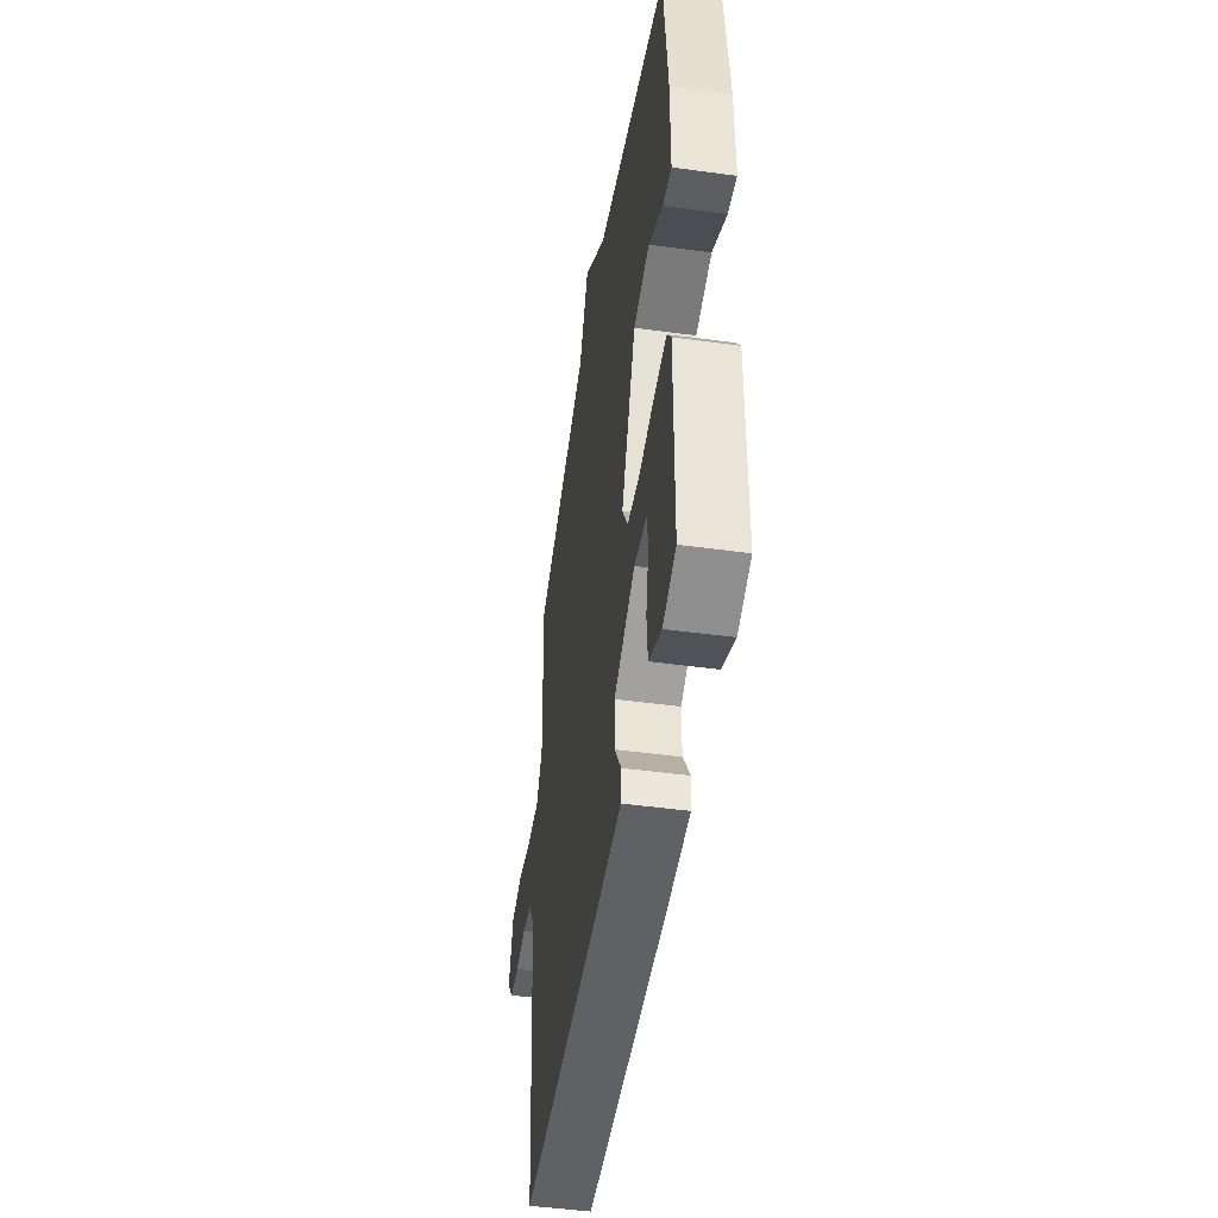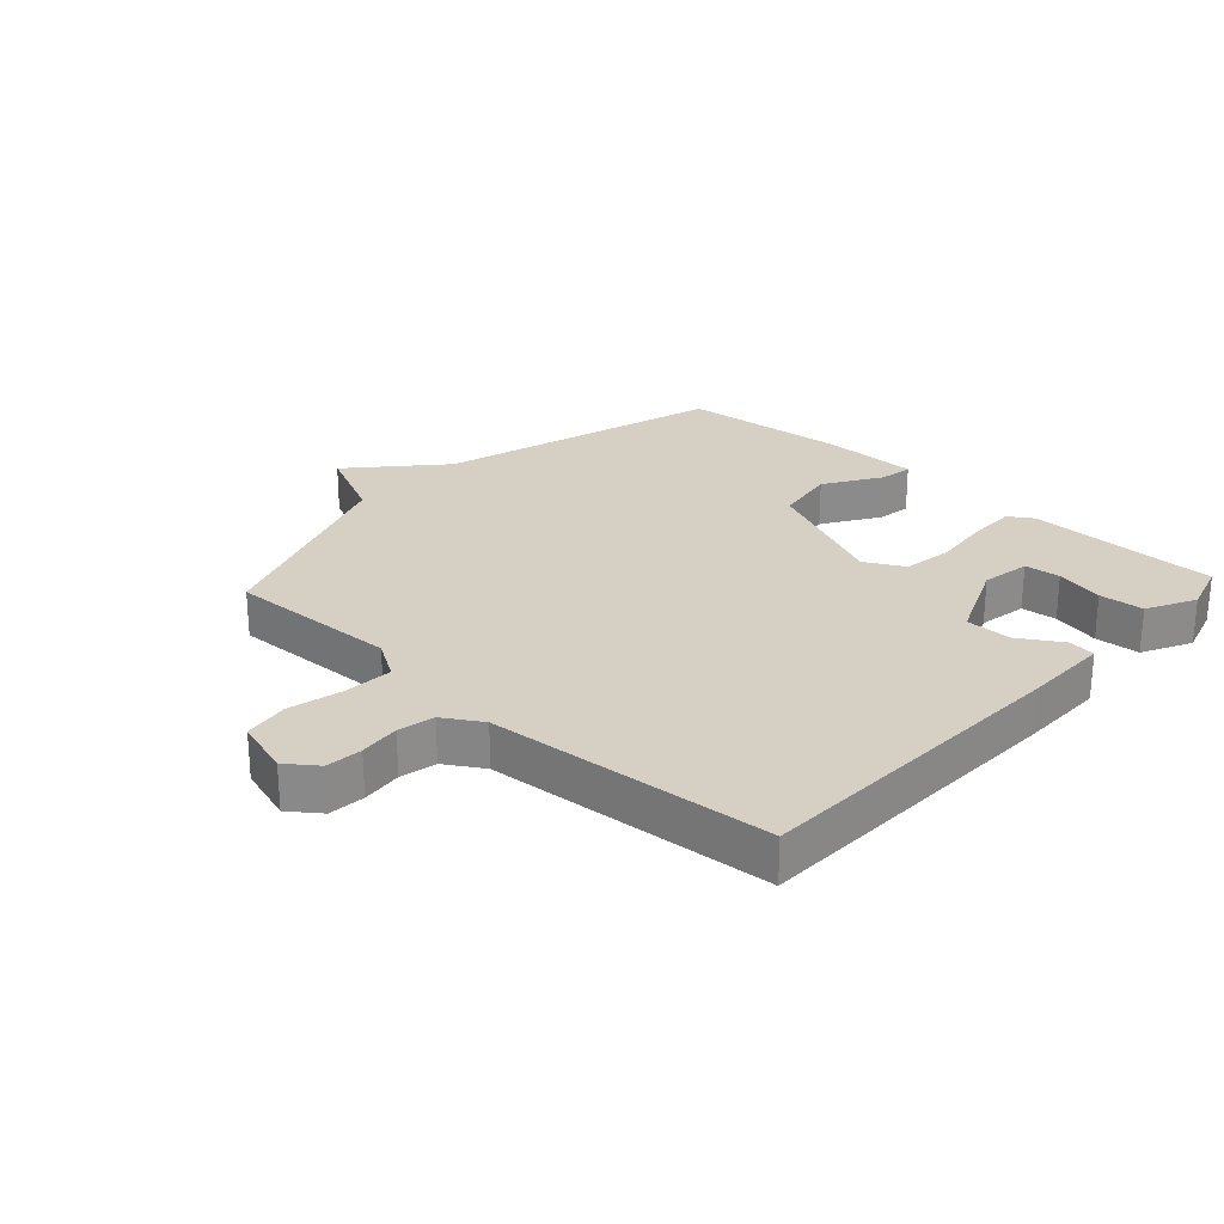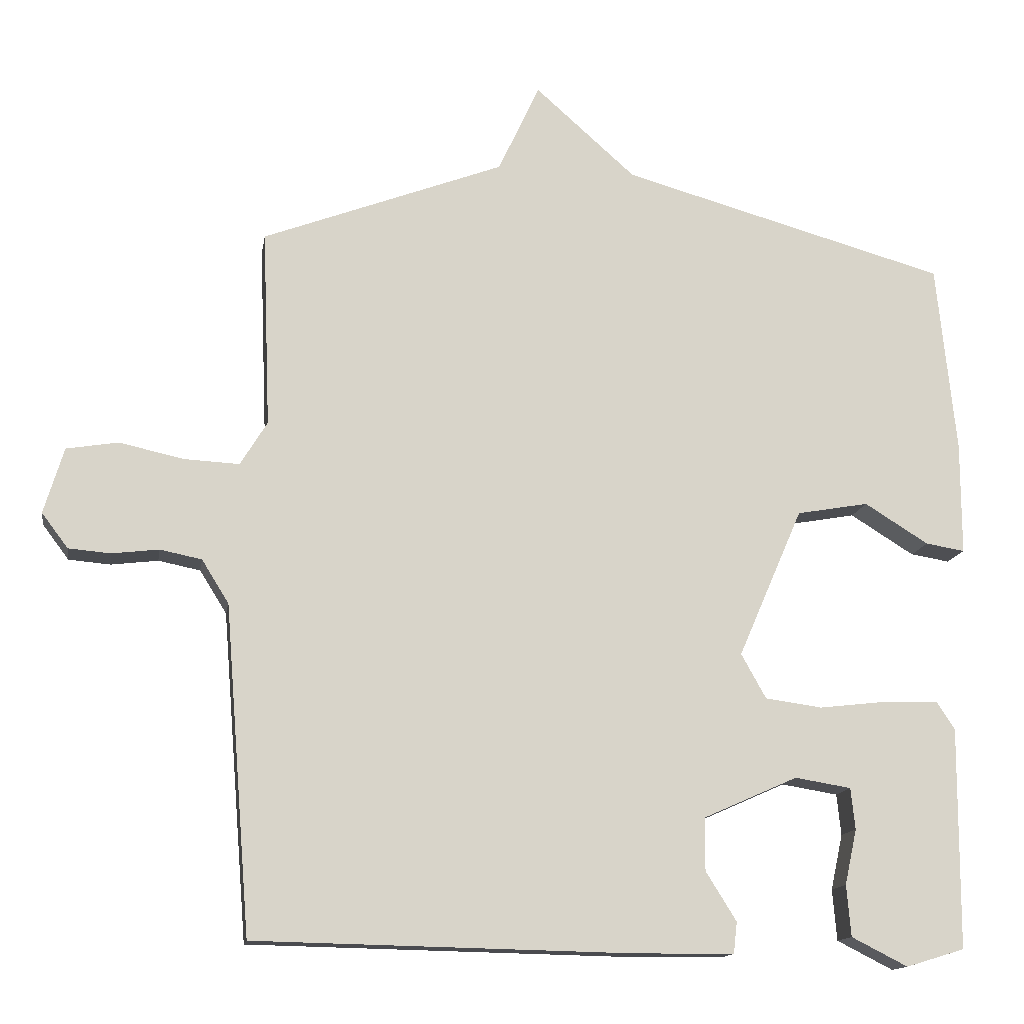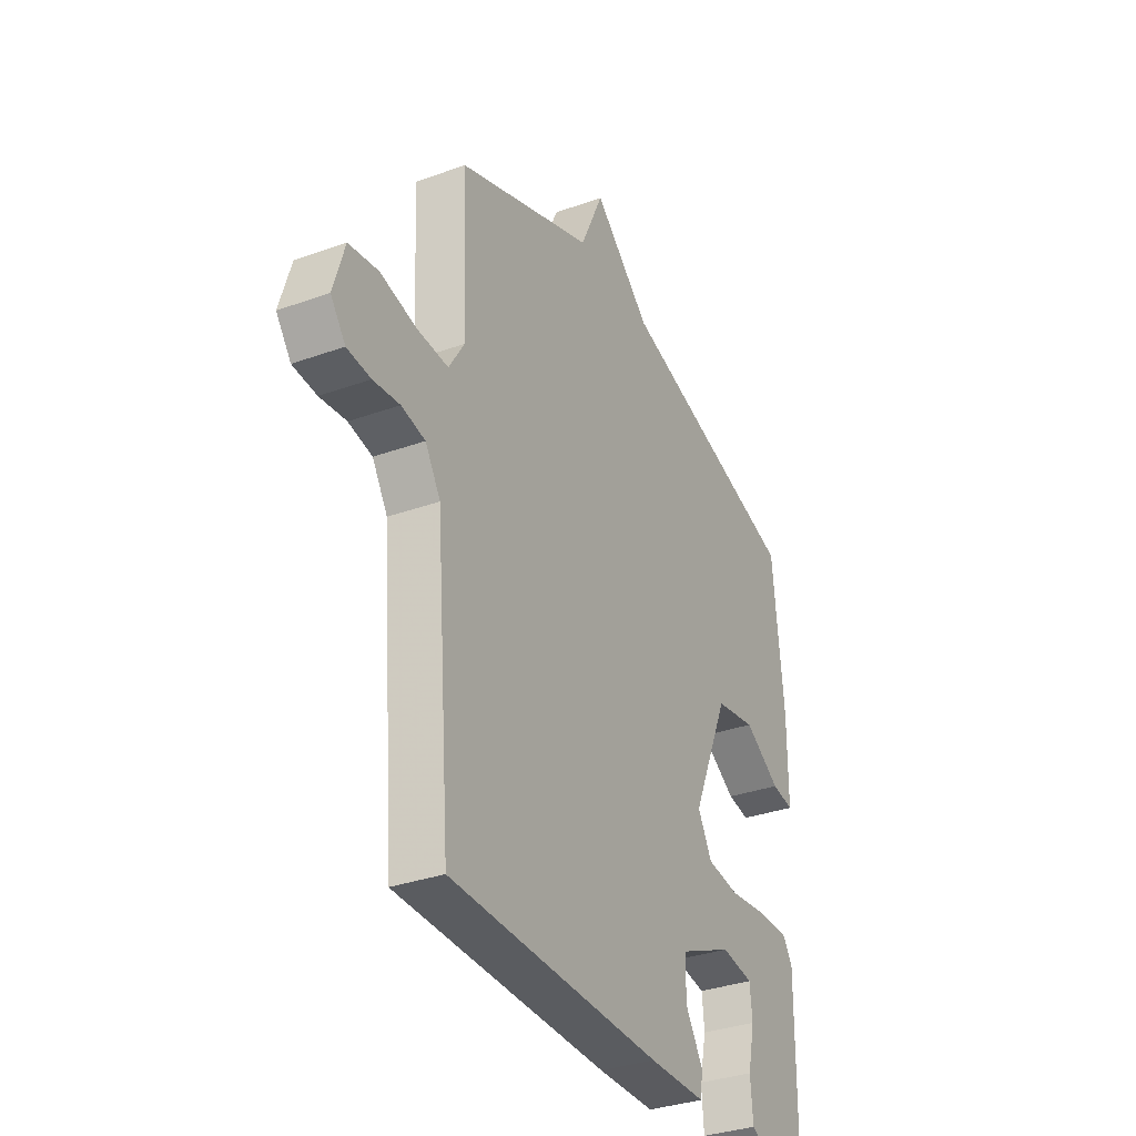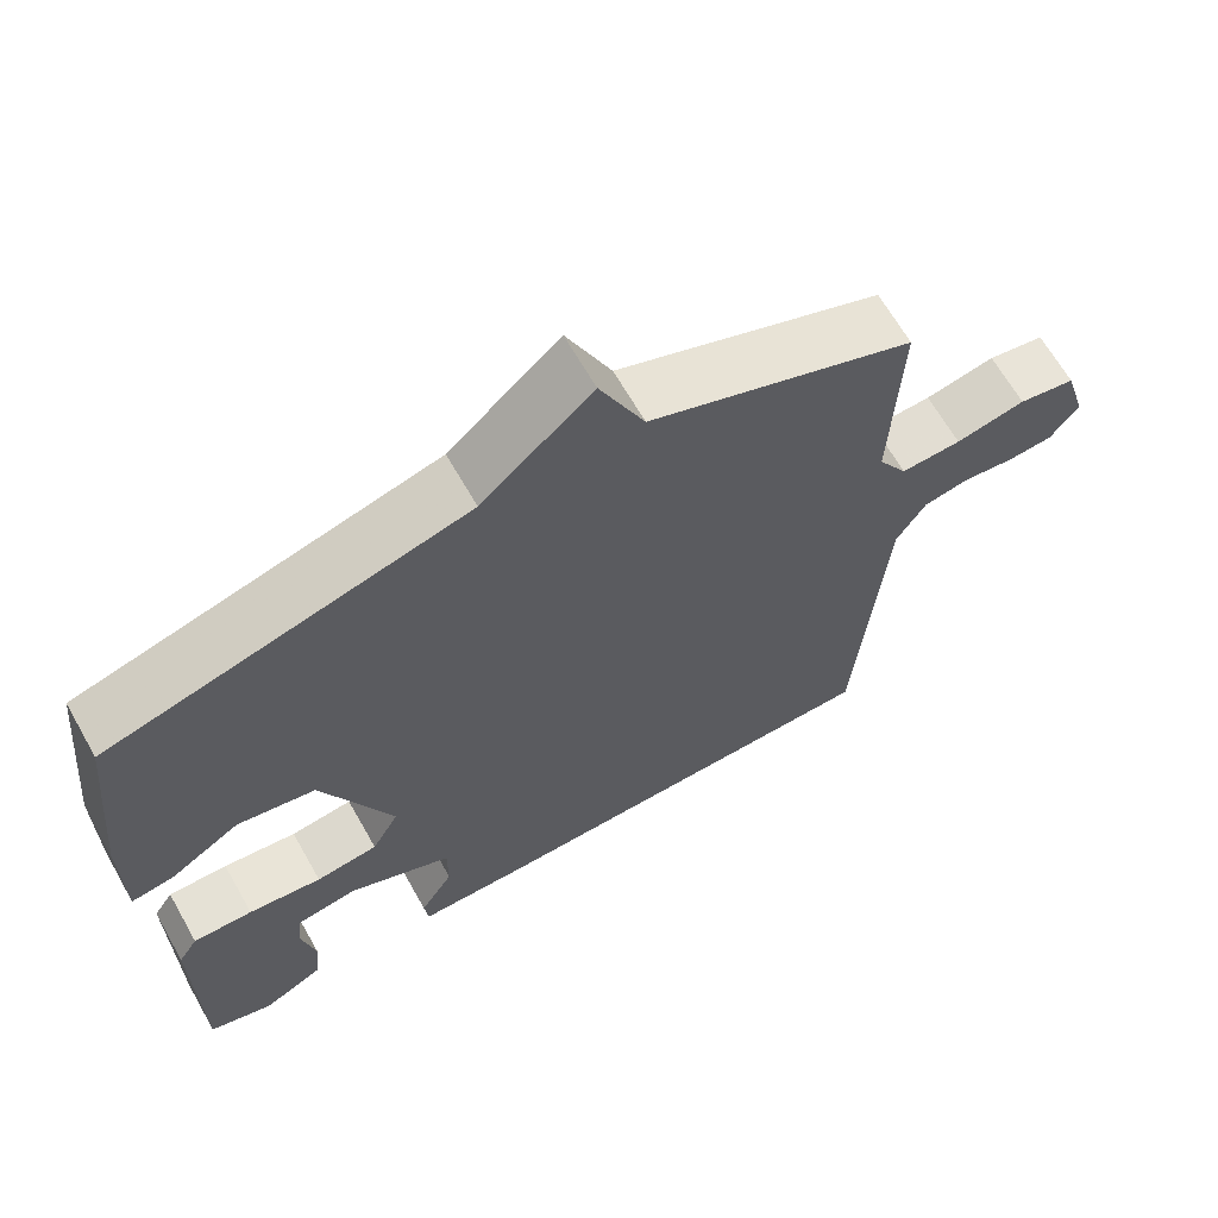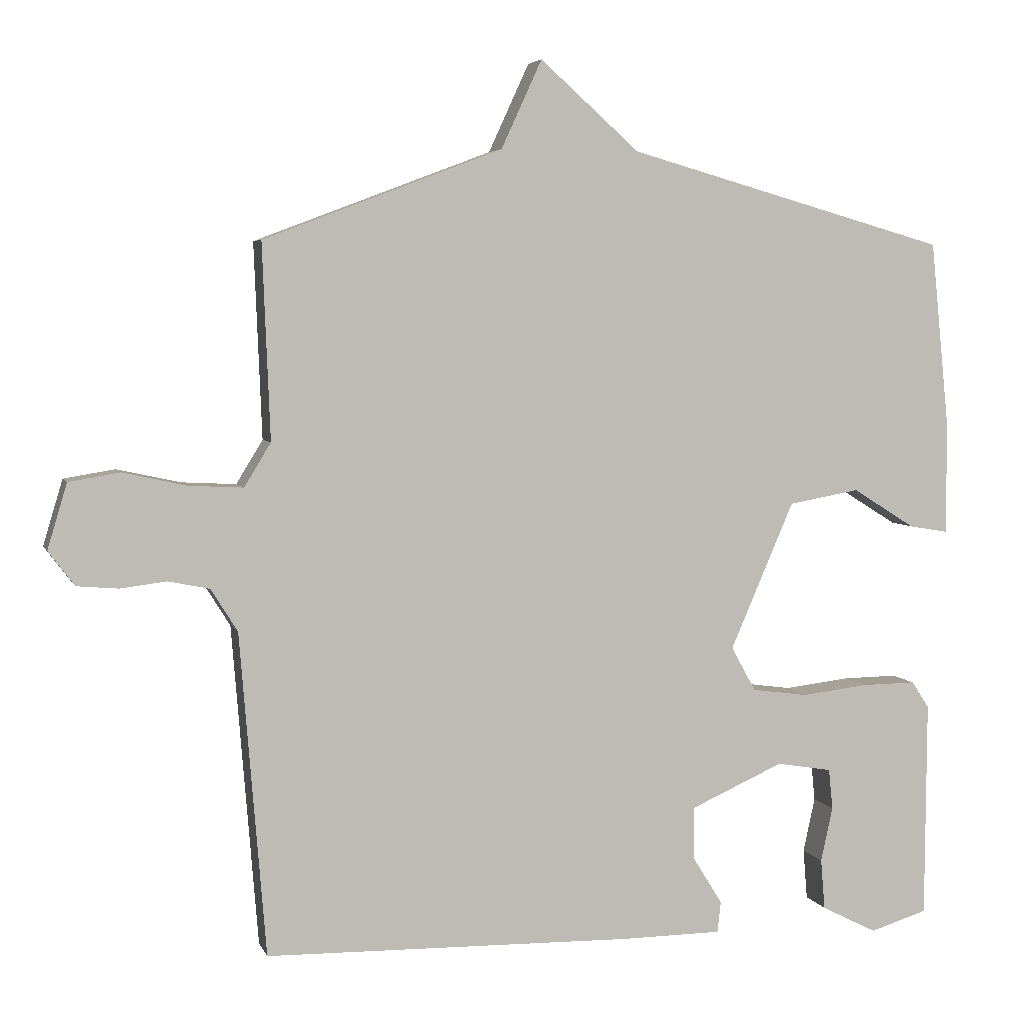
<metadata>
{"format":"obj","ext":"obj","renderer":"f3d","projection":"perspective","resolution":1024,"background":"white","views":[{"elev":-48.0,"azim":-98.7,"up":"+Z"},{"elev":26.0,"azim":132.9,"up":"+Y"},{"elev":-14.1,"azim":170.9,"up":"+Z"},{"elev":-33.2,"azim":116.3,"up":"+Z"},{"elev":65.6,"azim":-29.6,"up":"+Z"},{"elev":4.7,"azim":164.8,"up":"+Z"}]}
</metadata>
<code>
v 0.5 0.07 0.5
v 0.489 0.07 0.222
v 0.527 0.07 0.16
v 0.605 0.07 0.164
v 0.695 0.07 0.184
v 0.768 0.07 0.172
v 0.796 0.07 0.079
v 0.759 0.07 0.03
v 0.7 0.07 0.025
v 0.634 0.07 0.033
v 0.575 0.07 0.021
v 0.537 0.07 -0.04
v 0.5 0.07 -0.5
v -0.028 0.07 -0.511
v -0.17 0.07 -0.51
v -0.175 0.07 -0.466
v -0.132 0.07 -0.397
v -0.132 0.07 -0.323
v -0.265 0.07 -0.264
v -0.344 0.07 -0.277
v -0.35 0.07 -0.335
v -0.333 0.07 -0.413
v -0.339 0.07 -0.485
v -0.418 0.07 -0.525
v -0.5 0.07 -0.5
v -0.502 0.07 -0.189
v -0.477 0.07 -0.151
v -0.4 0.07 -0.152
v -0.305 0.07 -0.163
v -0.225 0.07 -0.152
v -0.19 0.07 -0.089
v -0.281 0.07 0.121
v -0.382 0.07 0.139
v -0.472 0.07 0.083
v -0.527 0.07 0.074
v -0.527 0.07 0.232
v -0.5 0.07 0.5
v -0.041 0.07 0.629
v 0.101 0.07 0.755
v 0.159 0.07 0.629
v 0.5 0 0.5
v 0.489 0 0.222
v 0.527 0 0.16
v 0.605 0 0.164
v 0.695 0 0.184
v 0.768 0 0.172
v 0.796 0 0.079
v 0.759 0 0.03
v 0.7 0 0.025
v 0.634 0 0.033
v 0.575 0 0.021
v 0.537 0 -0.04
v 0.5 0 -0.5
v -0.028 0 -0.511
v -0.17 0 -0.51
v -0.175 0 -0.466
v -0.132 0 -0.397
v -0.132 0 -0.323
v -0.265 0 -0.264
v -0.344 0 -0.277
v -0.35 0 -0.335
v -0.333 0 -0.413
v -0.339 0 -0.485
v -0.418 0 -0.525
v -0.5 0 -0.5
v -0.502 0 -0.189
v -0.477 0 -0.151
v -0.4 0 -0.152
v -0.305 0 -0.163
v -0.225 0 -0.152
v -0.19 0 -0.089
v -0.281 0 0.121
v -0.382 0 0.139
v -0.472 0 0.083
v -0.527 0 0.074
v -0.527 0 0.232
v -0.5 0 0.5
v -0.041 0 0.629
v 0.101 0 0.755
v 0.159 0 0.629
f 38 39 40
f 37 38 40
f 36 37 40
f 35 36 40
f 34 35 40
f 33 34 40
f 40 1 2
f 33 40 2
f 32 33 2
f 31 32 2 3
f 30 31 3 4
f 27 28 29
f 26 27 29
f 25 26 29
f 23 24 25
f 22 23 25
f 21 22 25
f 20 21 25
f 20 25 29
f 19 20 29 30
f 15 16 17
f 14 15 17
f 13 14 17
f 12 13 17
f 11 12 17 18
f 8 9 10
f 7 8 10
f 6 7 10
f 5 6 10
f 4 5 10
f 4 10 11
f 18 19 30
f 11 18 30
f 4 11 30
f 80 79 78
f 80 78 77
f 80 77 76
f 80 76 75
f 80 75 74
f 80 74 73
f 42 41 80
f 42 80 73
f 42 73 72
f 43 42 72 71
f 44 43 71 70
f 69 68 67
f 69 67 66
f 69 66 65
f 65 64 63
f 65 63 62
f 65 62 61
f 65 61 60
f 69 65 60
f 70 69 60 59
f 57 56 55
f 57 55 54
f 57 54 53
f 57 53 52
f 58 57 52 51
f 50 49 48
f 50 48 47
f 50 47 46
f 50 46 45
f 50 45 44
f 51 50 44
f 70 59 58
f 70 58 51
f 70 51 44
f 1 41 42 2
f 2 42 43 3
f 3 43 44 4
f 4 44 45 5
f 5 45 46 6
f 6 46 47 7
f 7 47 48 8
f 8 48 49 9
f 9 49 50 10
f 10 50 51 11
f 11 51 52 12
f 12 52 53 13
f 13 53 54 14
f 14 54 55 15
f 15 55 56 16
f 16 56 57 17
f 17 57 58 18
f 18 58 59 19
f 19 59 60 20
f 20 60 61 21
f 21 61 62 22
f 22 62 63 23
f 23 63 64 24
f 24 64 65 25
f 25 65 66 26
f 26 66 67 27
f 27 67 68 28
f 28 68 69 29
f 29 69 70 30
f 30 70 71 31
f 31 71 72 32
f 32 72 73 33
f 33 73 74 34
f 34 74 75 35
f 35 75 76 36
f 36 76 77 37
f 37 77 78 38
f 38 78 79 39
f 39 79 80 40
f 40 80 41 1

</code>
